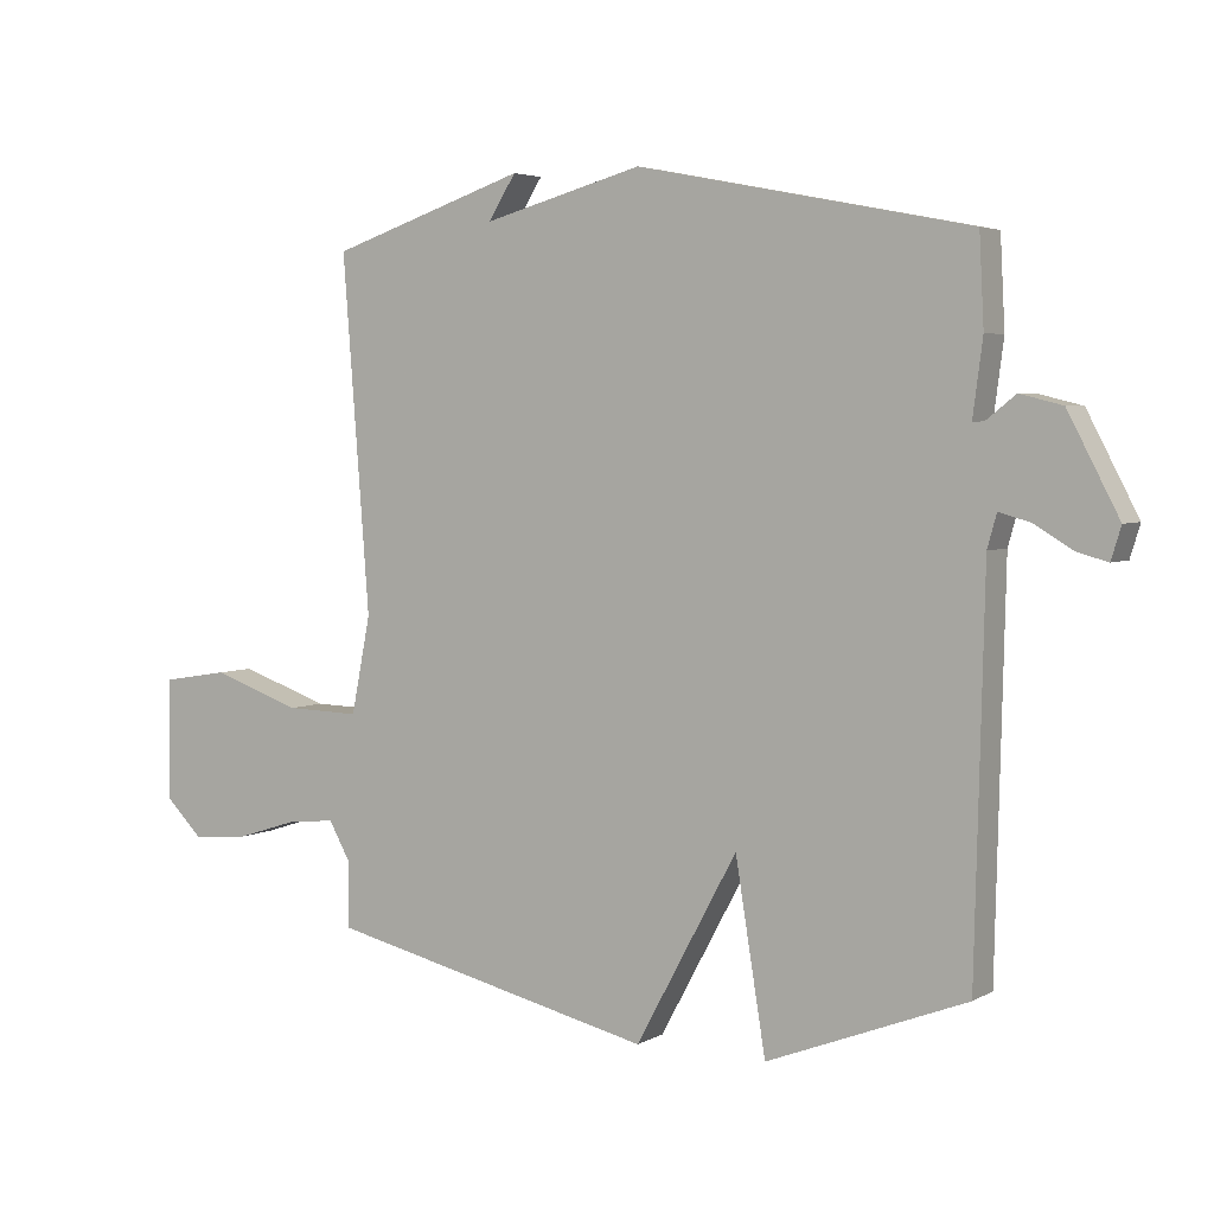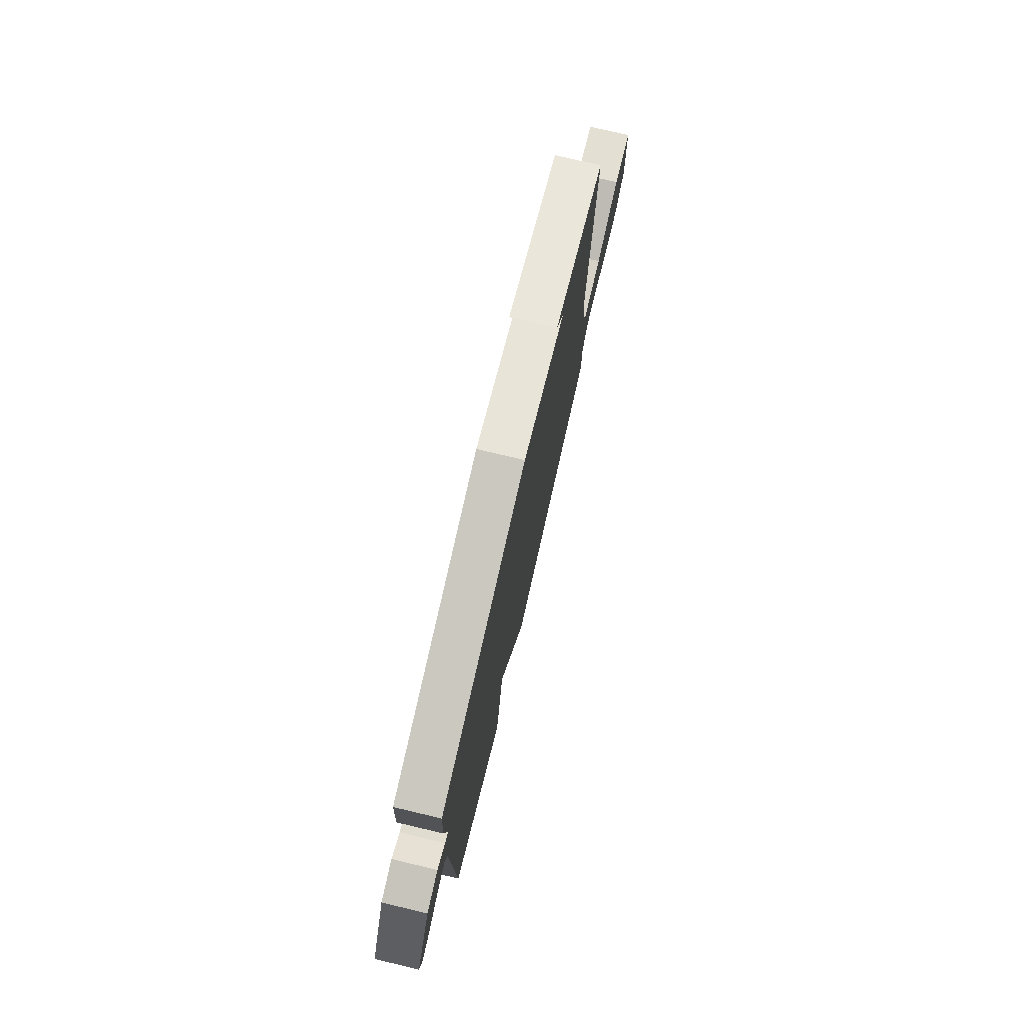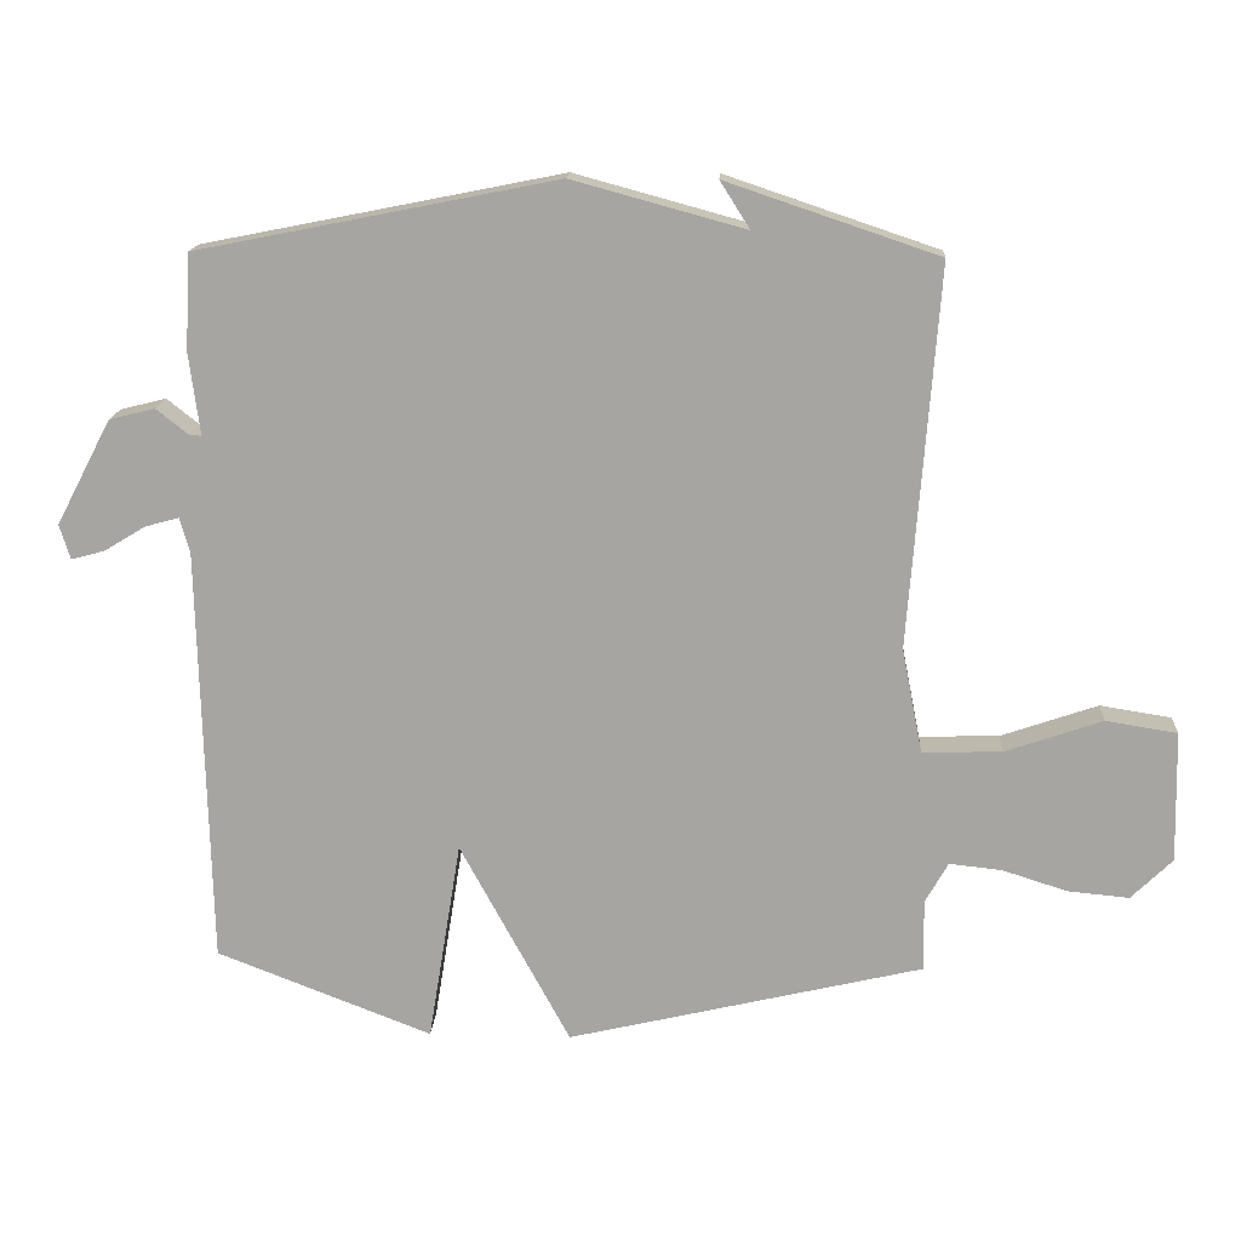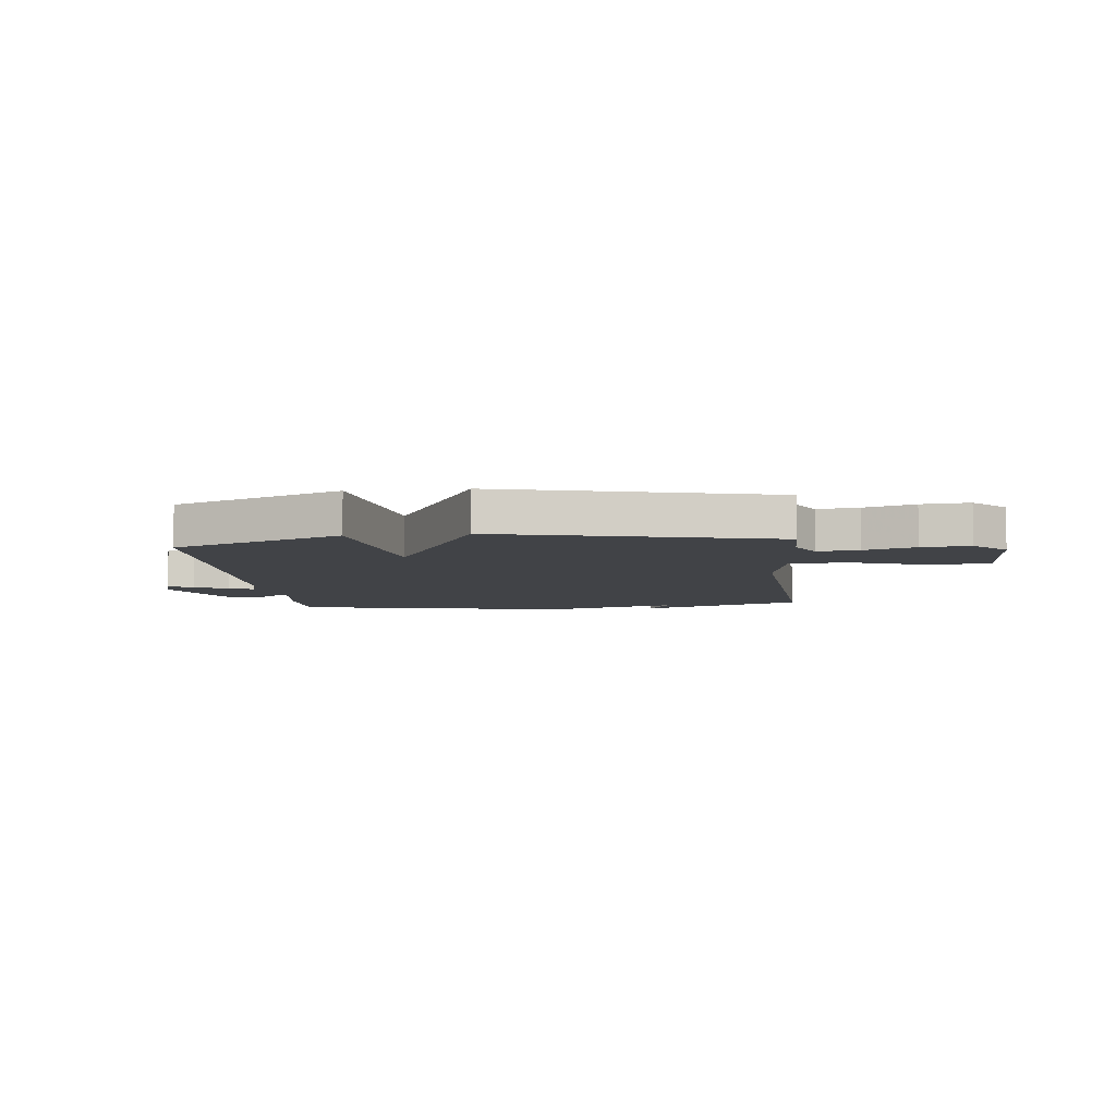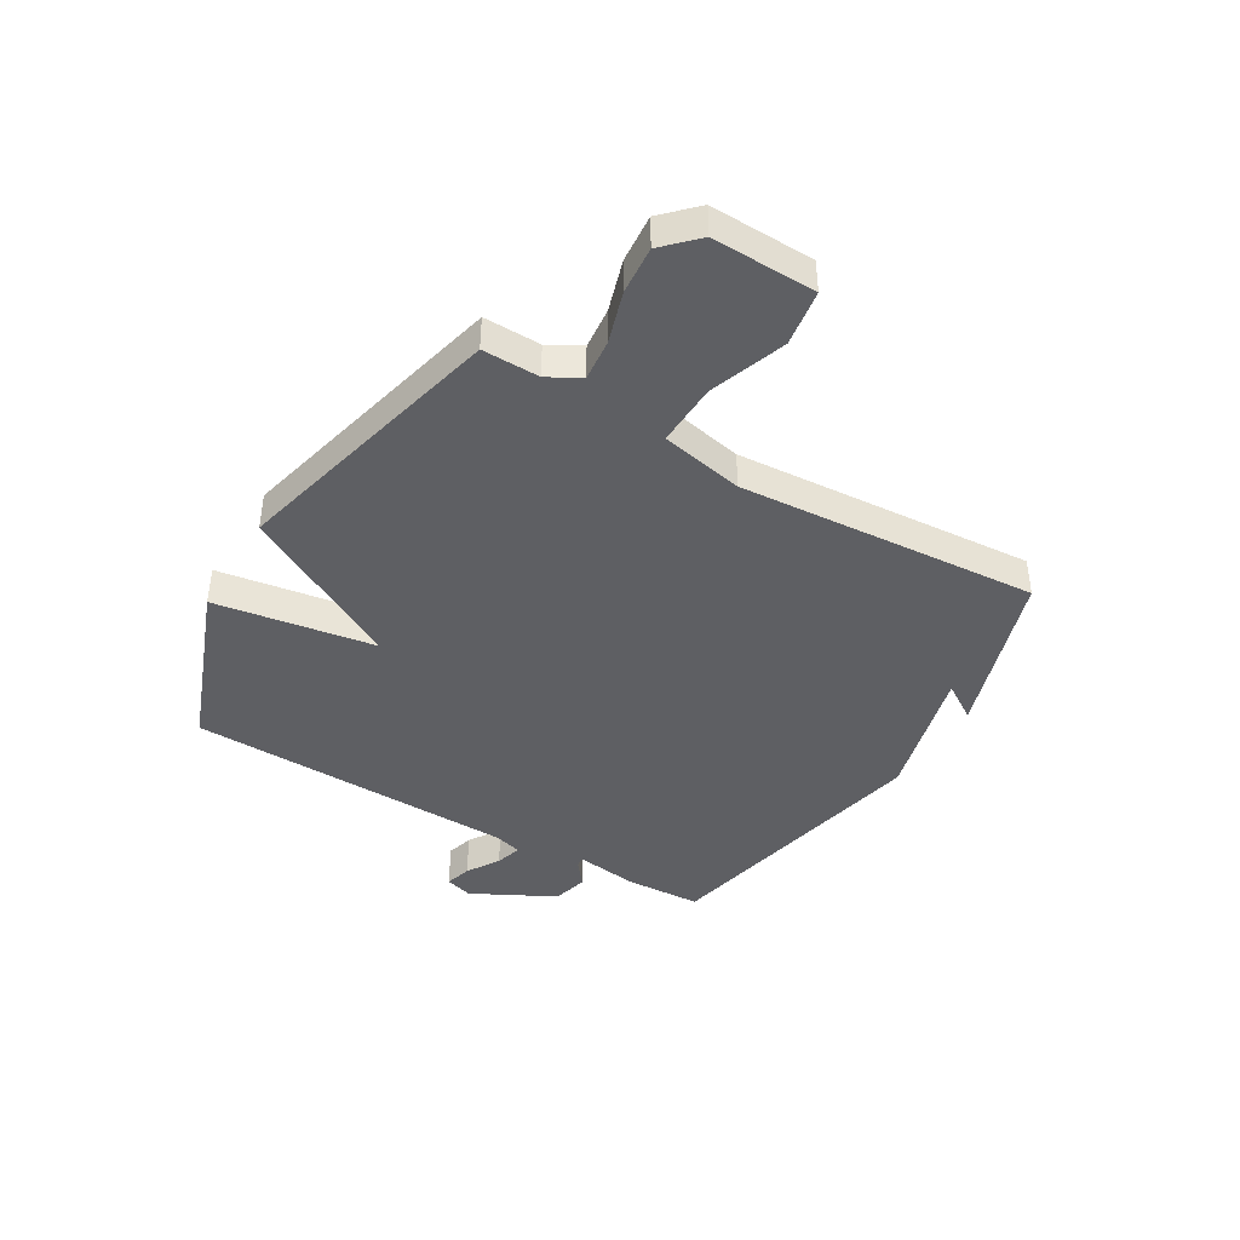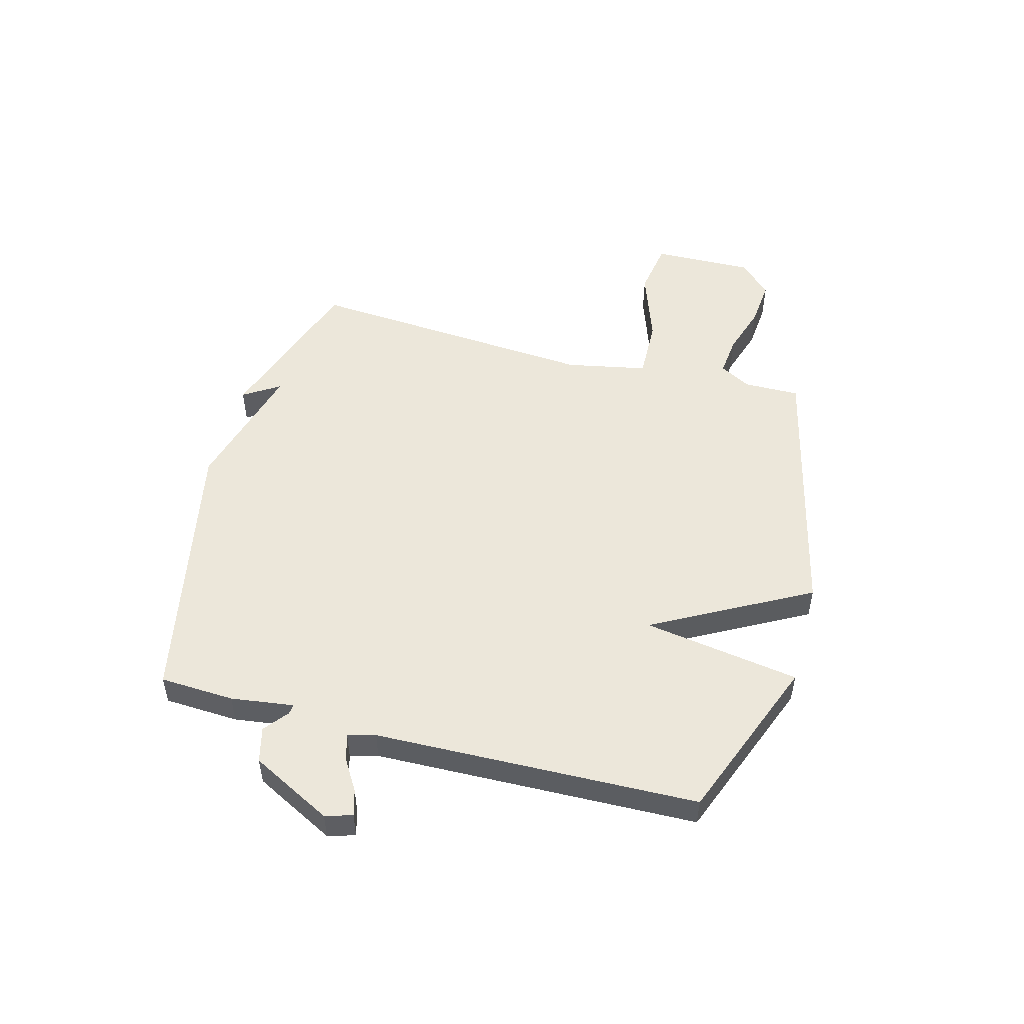
<metadata>
{"format":"obj","ext":"obj","renderer":"f3d","projection":"perspective","resolution":1024,"background":"white","views":[{"elev":4.0,"azim":30.6,"up":"+Z"},{"elev":76.1,"azim":103.3,"up":"+Z"},{"elev":15.7,"azim":-176.7,"up":"+Z"},{"elev":-6.9,"azim":-174.0,"up":"+Y"},{"elev":-41.7,"azim":-121.1,"up":"+Y"},{"elev":51.0,"azim":104.9,"up":"+Y"}]}
</metadata>
<code>
v -0.5 0.07 0.5
v -0.203 0.07 0.6
v -0.245 0.07 0.534
v -0.003 0.07 0.6
v 0.5 0.07 0.5
v 0.507 0.07 0.365
v 0.492 0.07 0.251
v 0.51 0.07 0.253
v 0.554 0.07 0.288
v 0.618 0.07 0.272
v 0.695 0.07 0.125
v 0.68 0.07 0.076
v 0.633 0.07 0.089
v 0.575 0.07 0.124
v 0.528 0.07 0.137
v 0.514 0.07 0.087
v 0.5 0.07 -0.5
v 0.198 0.07 -0.617
v 0.152 0.07 -0.333
v -0.002 0.07 -0.617
v -0.5 0.07 -0.5
v -0.499 0.07 -0.399
v -0.531 0.07 -0.342
v -0.605 0.07 -0.35
v -0.696 0.07 -0.379
v -0.782 0.07 -0.387
v -0.84 0.07 -0.33
v -0.836 0.07 -0.146
v -0.736 0.07 -0.13
v -0.6 0.07 -0.177
v -0.488 0.07 -0.18
v -0.459 0.07 -0.033
v -0.5 0 0.5
v -0.203 0 0.6
v -0.245 0 0.534
v -0.003 0 0.6
v 0.5 0 0.5
v 0.507 0 0.365
v 0.492 0 0.251
v 0.51 0 0.253
v 0.554 0 0.288
v 0.618 0 0.272
v 0.695 0 0.125
v 0.68 0 0.076
v 0.633 0 0.089
v 0.575 0 0.124
v 0.528 0 0.137
v 0.514 0 0.087
v 0.5 0 -0.5
v 0.198 0 -0.617
v 0.152 0 -0.333
v -0.002 0 -0.617
v -0.5 0 -0.5
v -0.499 0 -0.399
v -0.531 0 -0.342
v -0.605 0 -0.35
v -0.696 0 -0.379
v -0.782 0 -0.387
v -0.84 0 -0.33
v -0.836 0 -0.146
v -0.736 0 -0.13
v -0.6 0 -0.177
v -0.488 0 -0.18
v -0.459 0 -0.033
f 28 29 30
f 27 28 30
f 26 27 30
f 25 26 30
f 24 25 30
f 23 24 30 31
f 22 23 31
f 22 31 32
f 21 22 32
f 20 21 32
f 19 20 32
f 16 17 18 19
f 19 32 1
f 16 19 1
f 15 16 1
f 12 13 14
f 11 12 14
f 10 11 14
f 9 10 14
f 8 9 14
f 7 8 14 15
f 5 6 7
f 4 5 7
f 3 4 7
f 1 2 3
f 1 3 7 15
f 62 61 60
f 62 60 59
f 62 59 58
f 62 58 57
f 62 57 56
f 63 62 56 55
f 63 55 54
f 64 63 54
f 64 54 53
f 64 53 52
f 64 52 51
f 51 50 49 48
f 33 64 51
f 33 51 48
f 33 48 47
f 46 45 44
f 46 44 43
f 46 43 42
f 46 42 41
f 46 41 40
f 47 46 40 39
f 39 38 37
f 39 37 36
f 39 36 35
f 35 34 33
f 47 39 35 33
f 1 33 34 2
f 2 34 35 3
f 3 35 36 4
f 4 36 37 5
f 5 37 38 6
f 6 38 39 7
f 7 39 40 8
f 8 40 41 9
f 9 41 42 10
f 10 42 43 11
f 11 43 44 12
f 12 44 45 13
f 13 45 46 14
f 14 46 47 15
f 15 47 48 16
f 16 48 49 17
f 17 49 50 18
f 18 50 51 19
f 19 51 52 20
f 20 52 53 21
f 21 53 54 22
f 22 54 55 23
f 23 55 56 24
f 24 56 57 25
f 25 57 58 26
f 26 58 59 27
f 27 59 60 28
f 28 60 61 29
f 29 61 62 30
f 30 62 63 31
f 31 63 64 32
f 32 64 33 1

</code>
